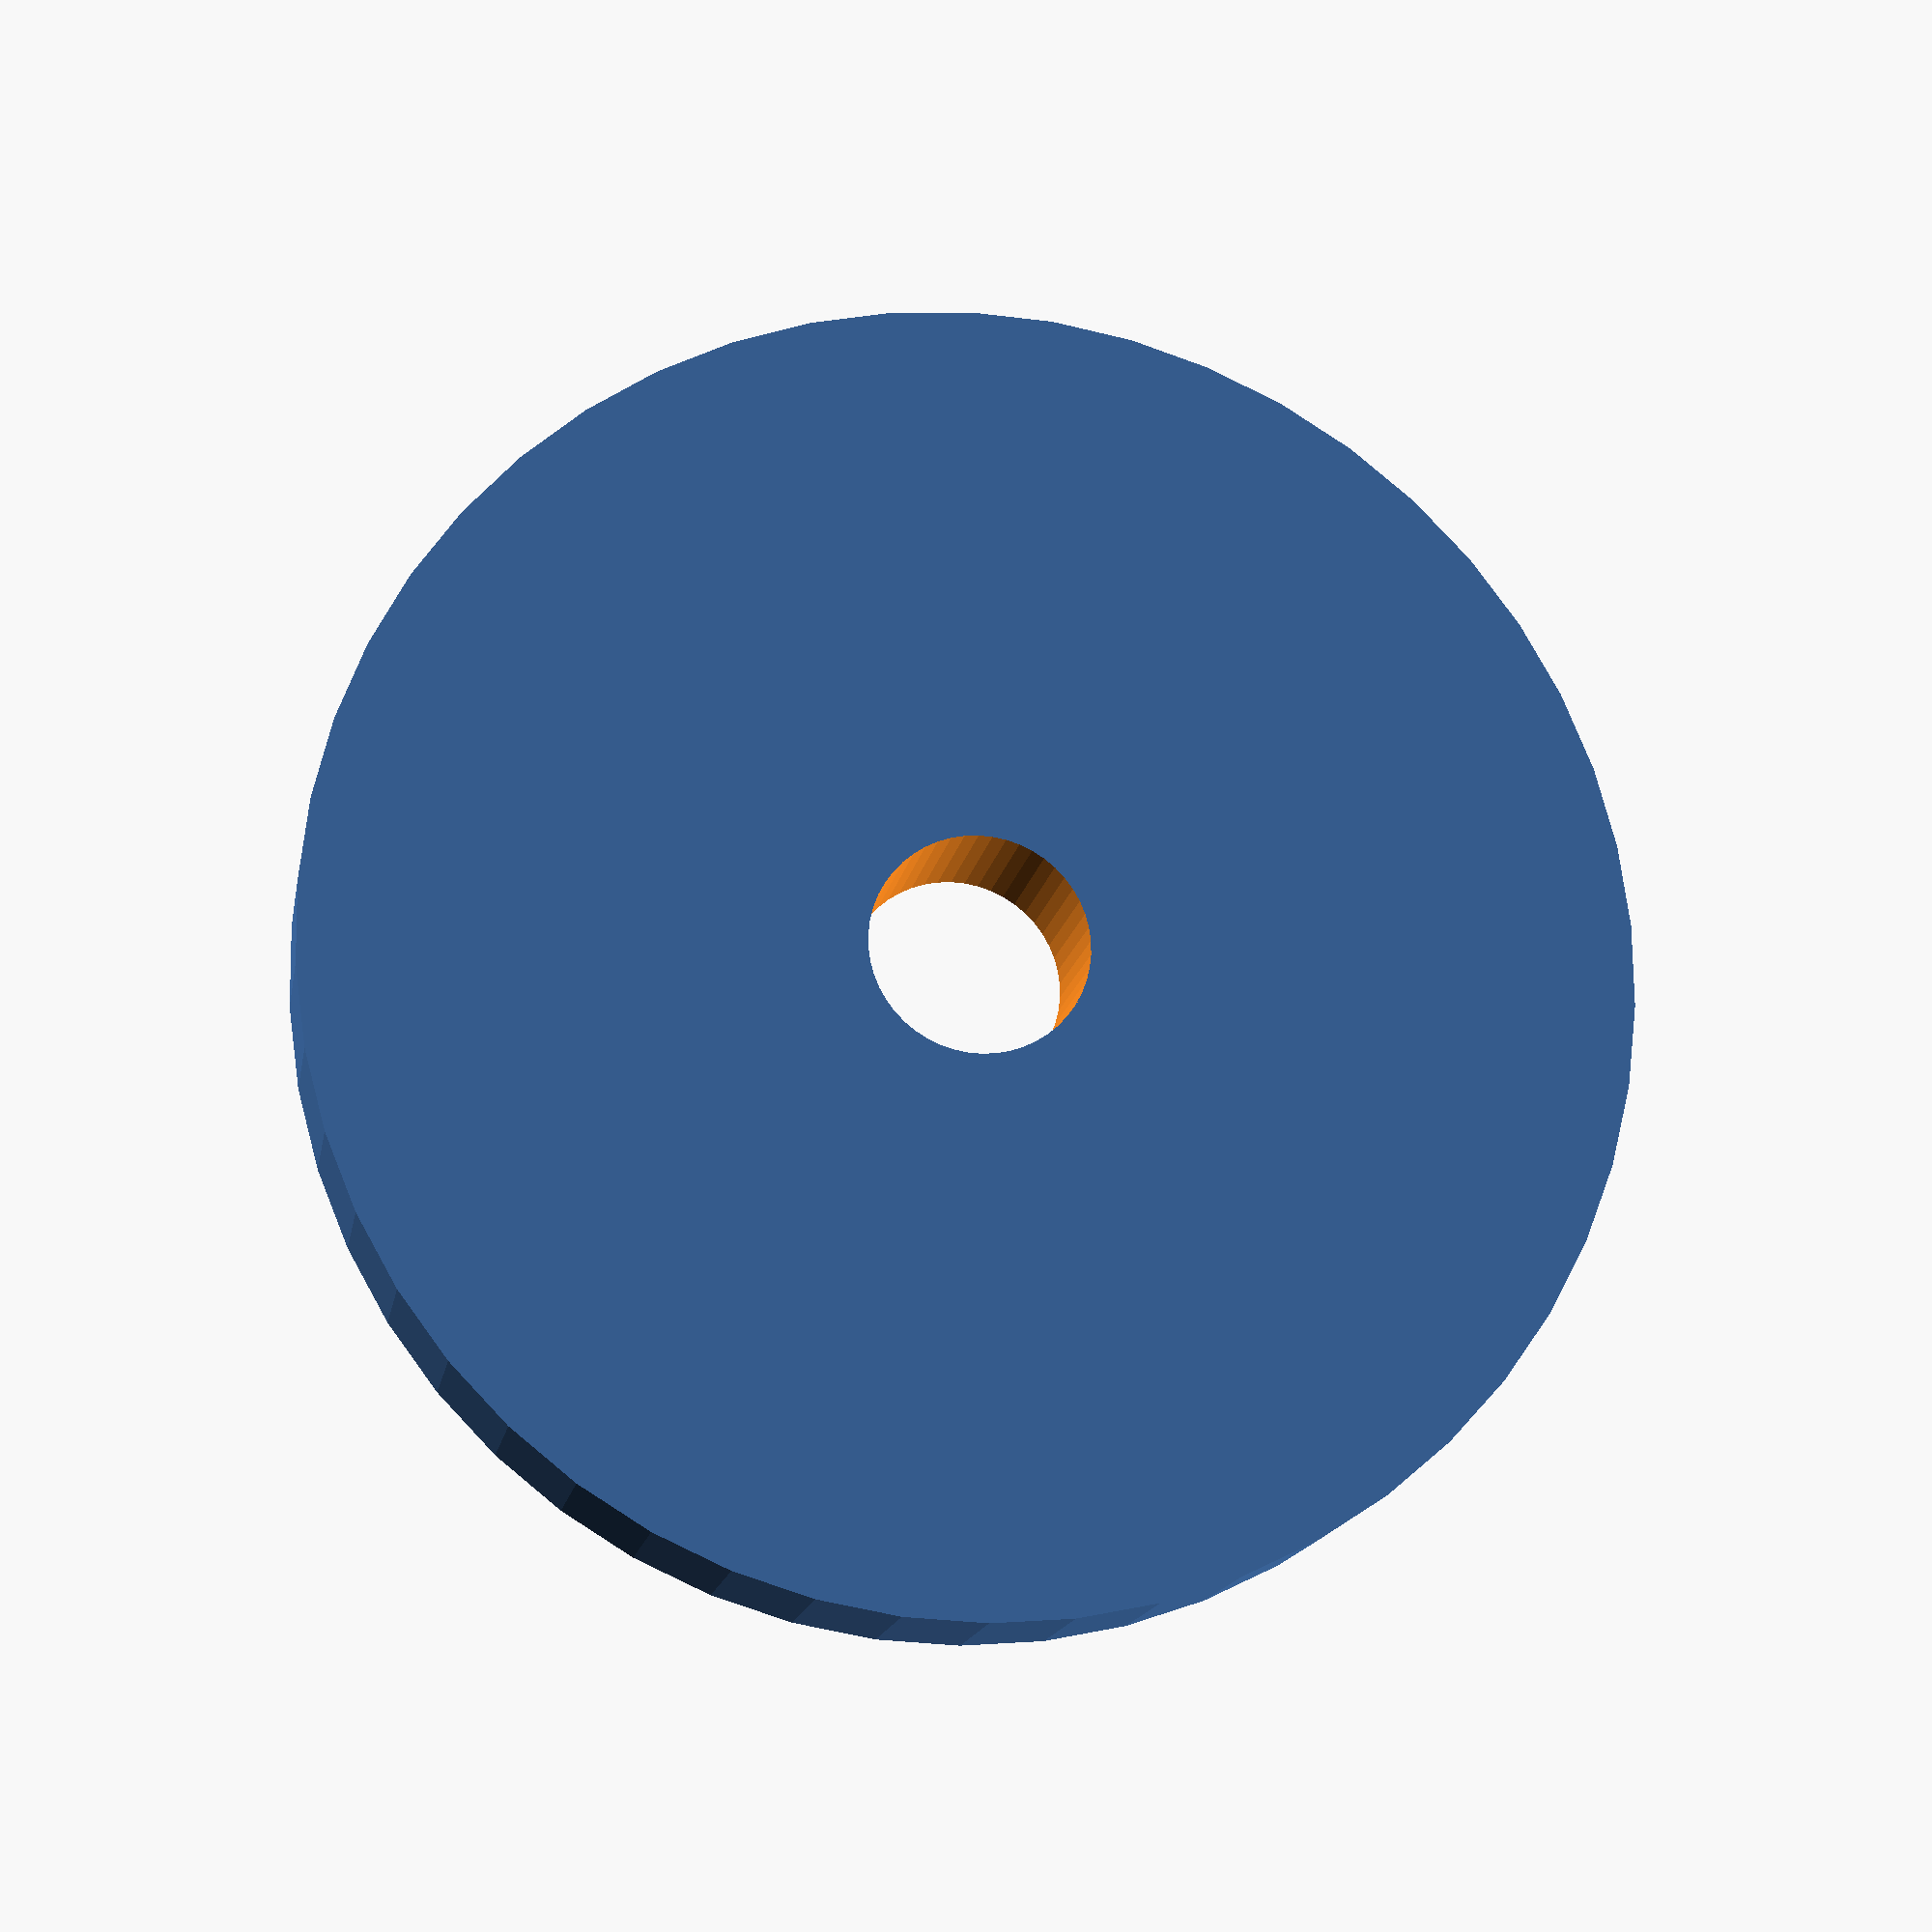
<openscad>
$fn = 50;


difference() {
	union() {
		translate(v = [0, 0, -3.0000000000]) {
			cylinder(h = 6, r = 24.0000000000);
		}
	}
	union() {
		translate(v = [0, 0, -100.0000000000]) {
			cylinder(h = 200, r = 4.0000000000);
		}
	}
}
</openscad>
<views>
elev=195.3 azim=269.3 roll=189.6 proj=p view=solid
</views>
